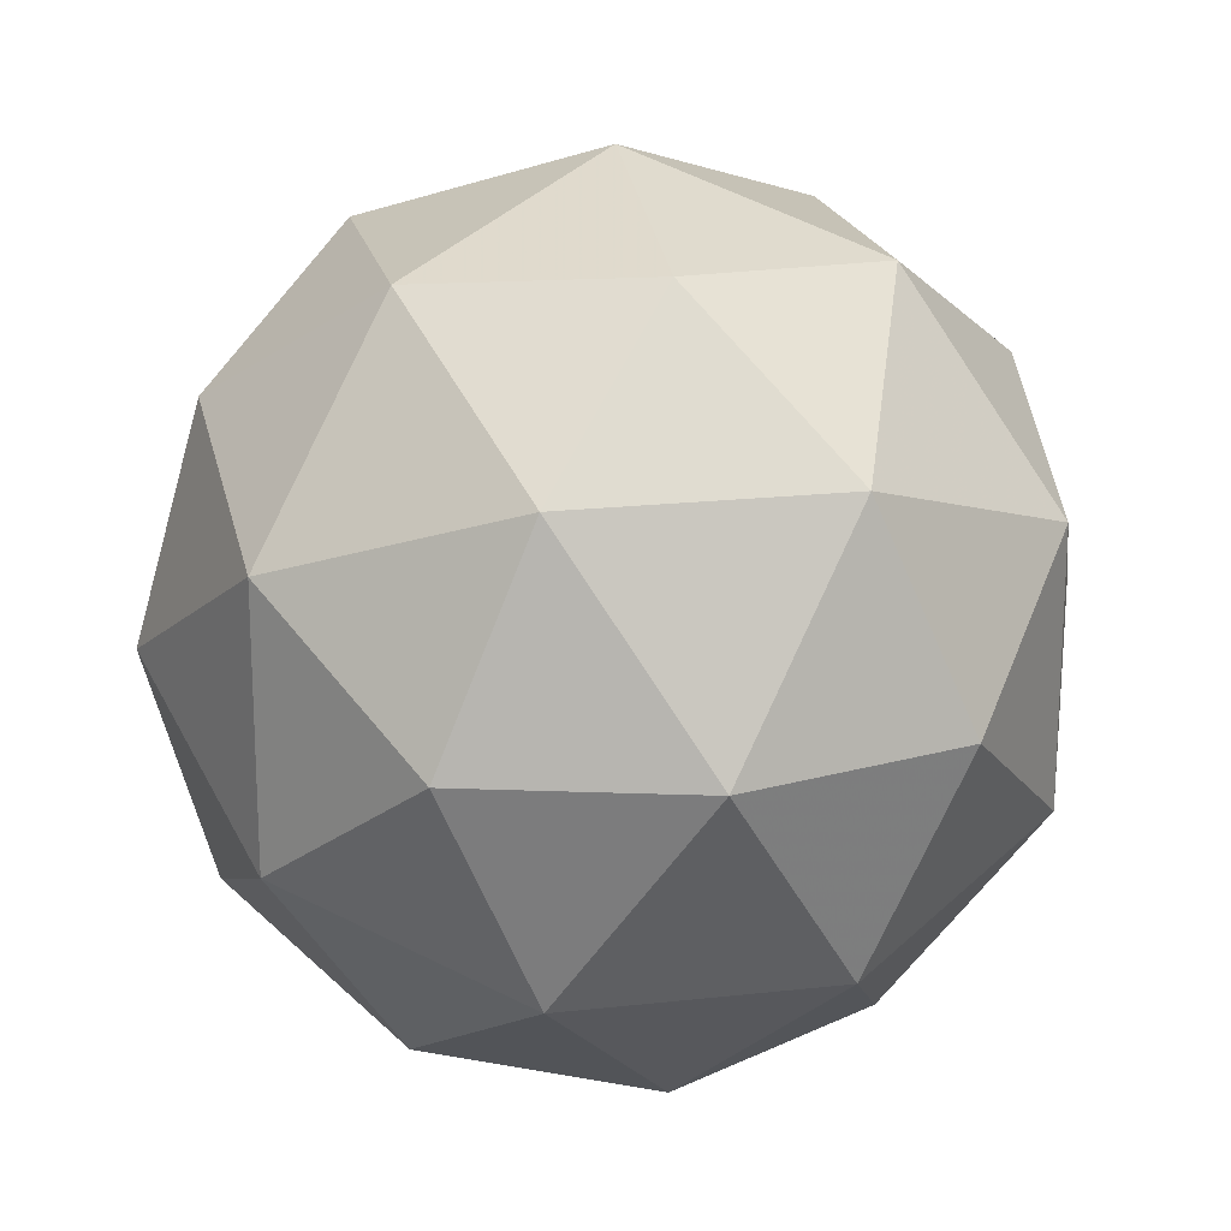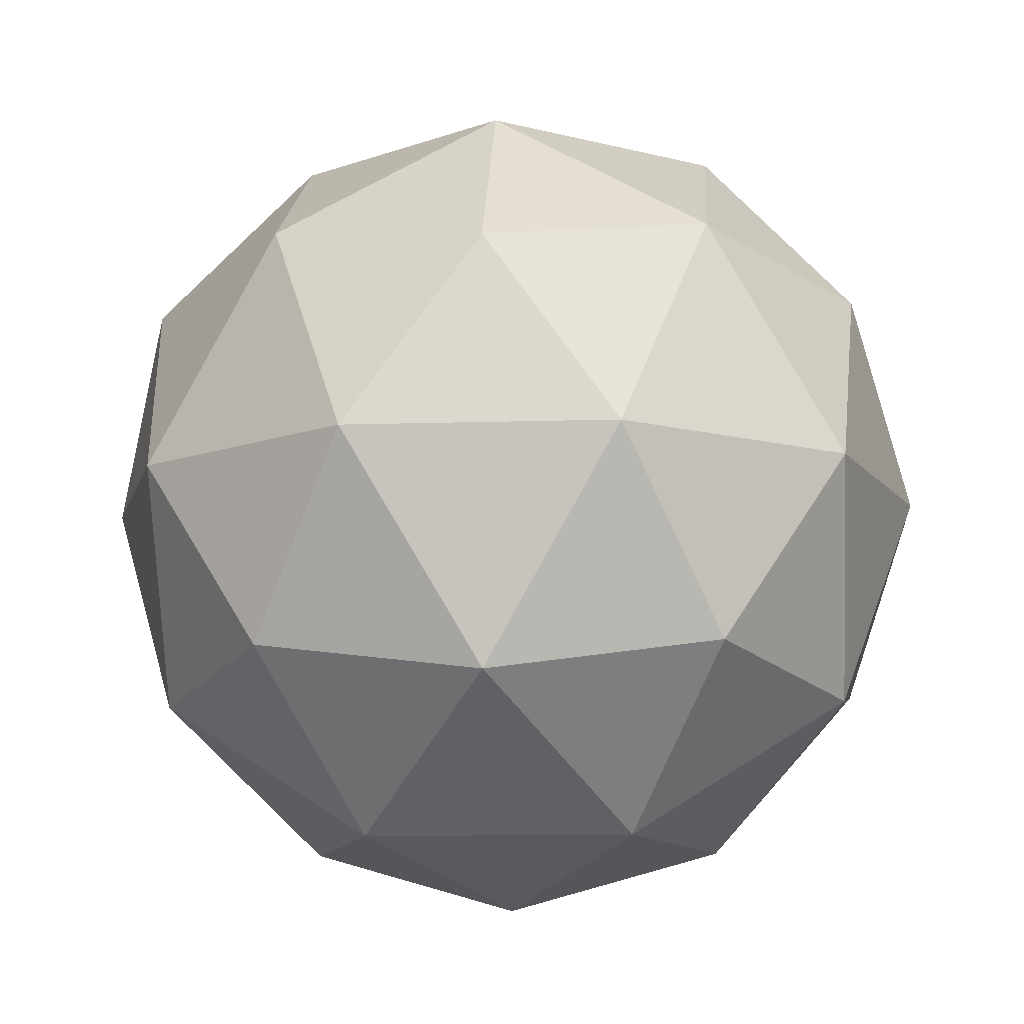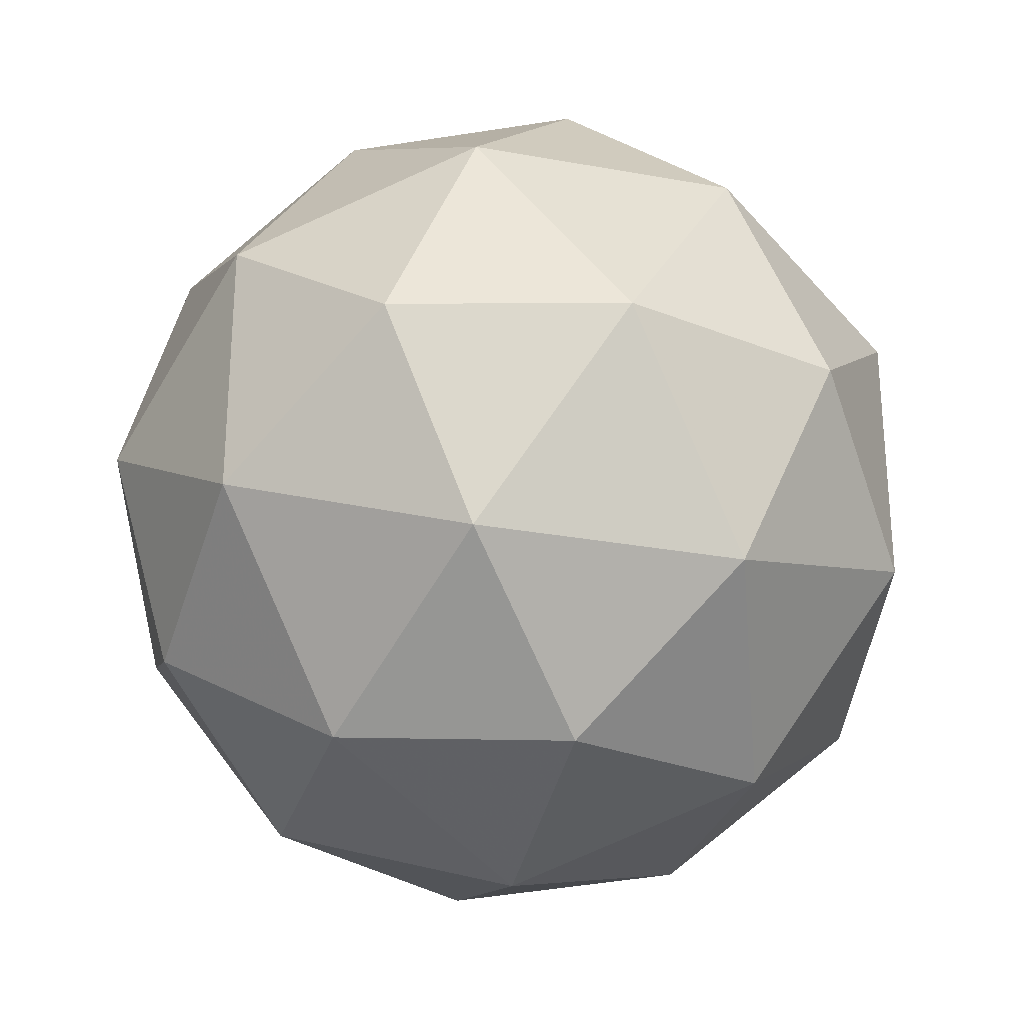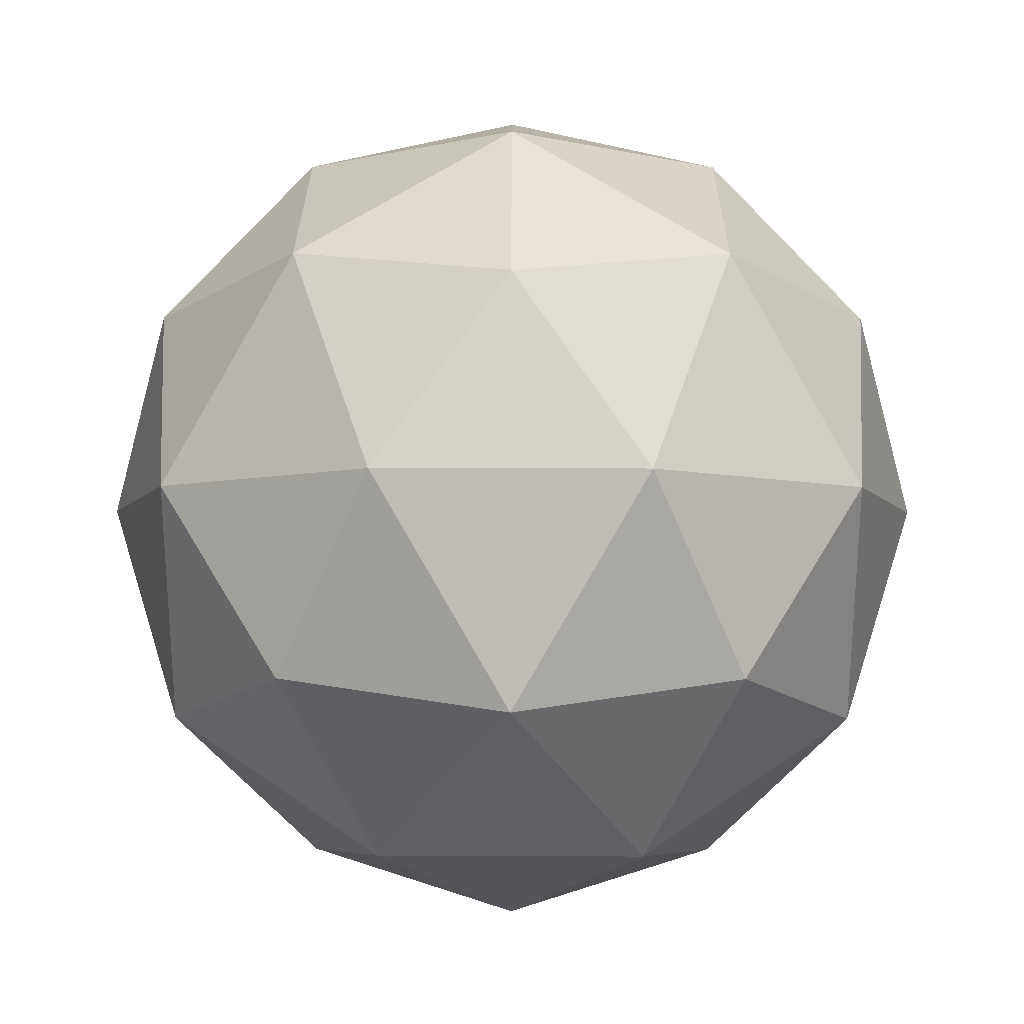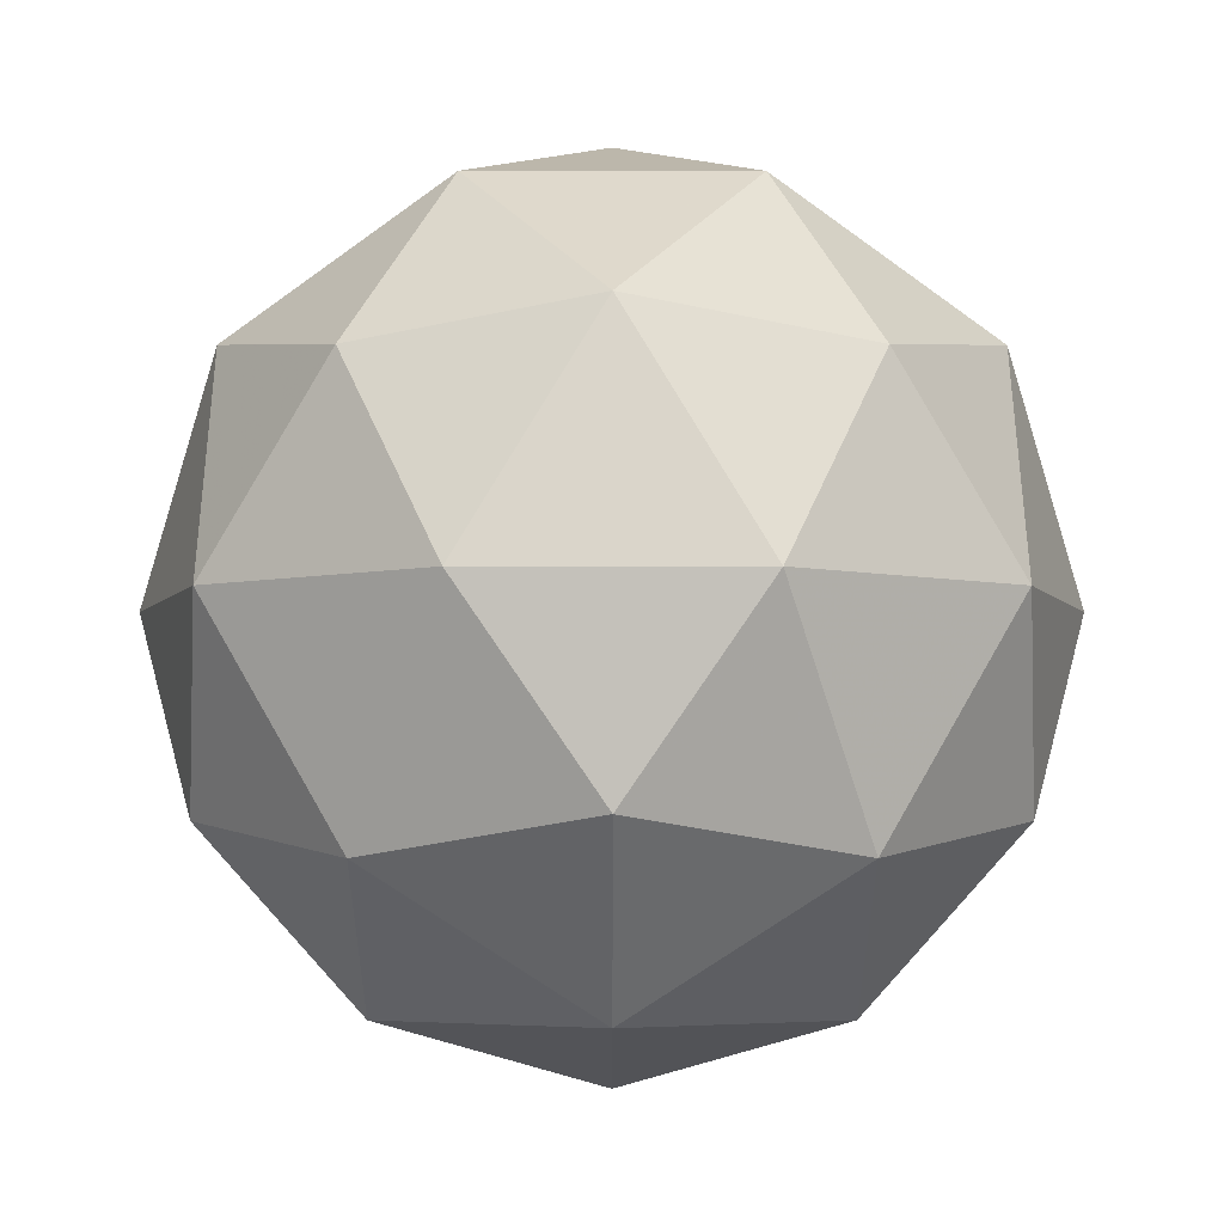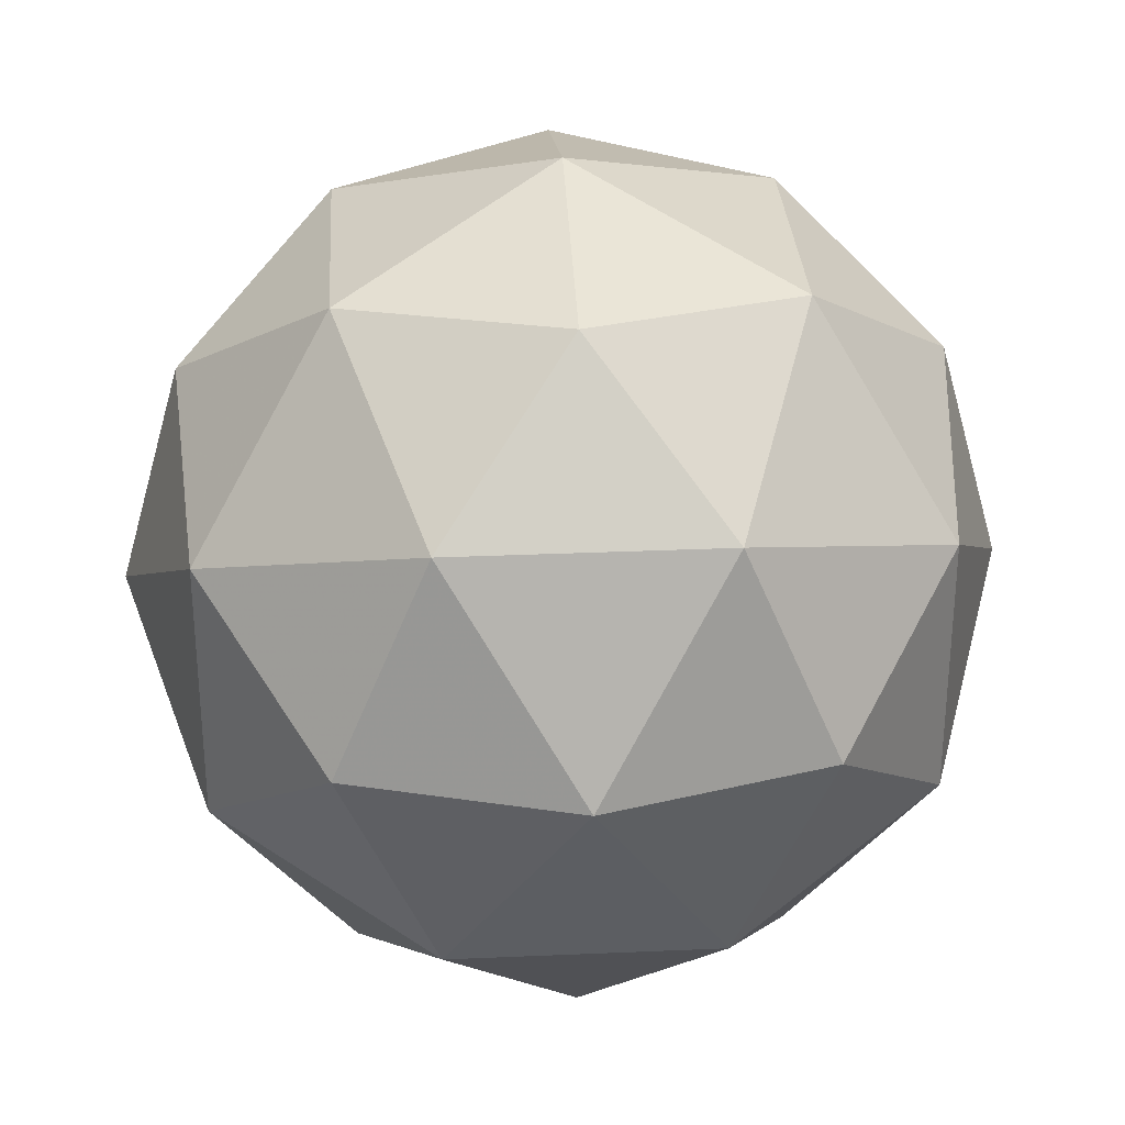
<metadata>
{"format":"obj","ext":"obj","renderer":"f3d","projection":"perspective","resolution":1024,"background":"white","views":[{"elev":19.5,"azim":136.4,"up":"+Z"},{"elev":-11.9,"azim":166.3,"up":"+Y"},{"elev":-28.6,"azim":132.9,"up":"+Z"},{"elev":26.0,"azim":-31.5,"up":"+Z"},{"elev":-5.0,"azim":-162.1,"up":"+Y"},{"elev":30.6,"azim":-35.3,"up":"+Z"}]}
</metadata>
<code>
o Icosphere
v 13.4 2.98 35
v 13.7 3.212 35.22
v 13.28 3.212 35.36
v 13.02 3.212 35
v 13.28 3.212 34.64
v 13.7 3.212 34.78
v 13.52 3.588 35.36
v 13.1 3.588 35.22
v 13.1 3.588 34.78
v 13.52 3.588 34.64
v 13.78 3.588 35
v 13.4 3.82 35
v 13.33 3.043 35.21
v 13.58 3.043 35.13
v 13.51 3.179 35.34
v 13.76 3.179 35
v 13.58 3.043 34.87
v 13.18 3.043 35
v 13.11 3.179 35.21
v 13.33 3.043 34.79
v 13.11 3.179 34.79
v 13.51 3.179 34.66
v 13.8 3.4 35.13
v 13.8 3.4 34.87
v 13.4 3.4 35.42
v 13.65 3.4 35.34
v 13 3.4 35.13
v 13.15 3.4 35.34
v 13.15 3.4 34.66
v 13 3.4 34.87
v 13.65 3.4 34.66
v 13.4 3.4 34.58
v 13.69 3.621 35.21
v 13.29 3.621 35.34
v 13.04 3.621 35
v 13.29 3.621 34.66
v 13.69 3.621 34.79
v 13.47 3.757 35.21
v 13.62 3.757 35
v 13.22 3.757 35.13
v 13.22 3.757 34.87
v 13.47 3.757 34.79
f 1 14 13
f 2 14 16
f 1 13 18
f 1 18 20
f 1 20 17
f 2 16 23
f 3 15 25
f 4 19 27
f 5 21 29
f 6 22 31
f 2 23 26
f 3 25 28
f 4 27 30
f 5 29 32
f 6 31 24
f 7 33 38
f 8 34 40
f 9 35 41
f 10 36 42
f 11 37 39
f 39 42 12
f 39 37 42
f 37 10 42
f 42 41 12
f 42 36 41
f 36 9 41
f 41 40 12
f 41 35 40
f 35 8 40
f 40 38 12
f 40 34 38
f 34 7 38
f 38 39 12
f 38 33 39
f 33 11 39
f 24 37 11
f 24 31 37
f 31 10 37
f 32 36 10
f 32 29 36
f 29 9 36
f 30 35 9
f 30 27 35
f 27 8 35
f 28 34 8
f 28 25 34
f 25 7 34
f 26 33 7
f 26 23 33
f 23 11 33
f 31 32 10
f 31 22 32
f 22 5 32
f 29 30 9
f 29 21 30
f 21 4 30
f 27 28 8
f 27 19 28
f 19 3 28
f 25 26 7
f 25 15 26
f 15 2 26
f 23 24 11
f 23 16 24
f 16 6 24
f 17 22 6
f 17 20 22
f 20 5 22
f 20 21 5
f 20 18 21
f 18 4 21
f 18 19 4
f 18 13 19
f 13 3 19
f 16 17 6
f 16 14 17
f 14 1 17
f 13 15 3
f 13 14 15
f 14 2 15

</code>
